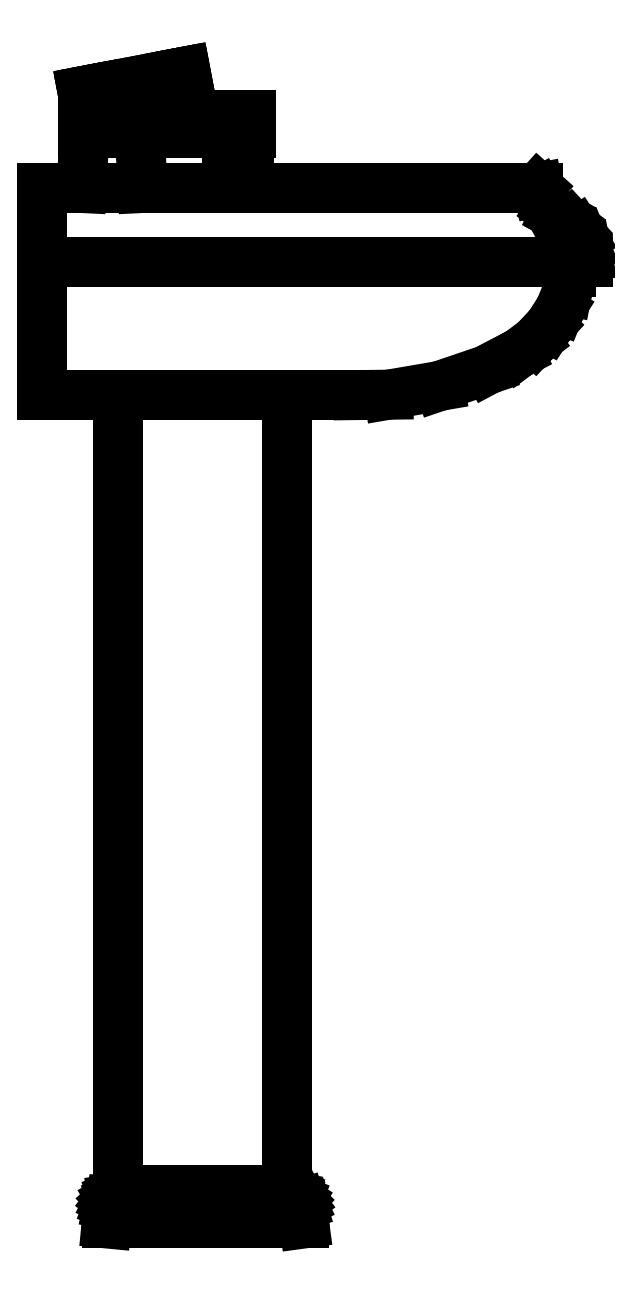
<metadata>
{"format":"dxf","ext":"dxf","renderer":"ezdxf+matplotlib","layout":"modelspace","background":"white","min_lineweight":24,"dpi":150}
</metadata>
<code>
0
SECTION
2
ENTITIES
0
LINE
8
ceco.net 359
10
117.2
20
910
30
0
11
118.5
21
910
31
0
0
LINE
8
ceco.net 359
10
113.8
20
910
30
0
11
117.2
21
910
31
0
0
LINE
8
ceco.net 359
10
108.9
20
910
30
0
11
113.8
21
910
31
0
0
LINE
8
ceco.net 359
10
7.543
20
910
30
0
11
108.9
21
910
31
0
0
LINE
8
ceco.net 359
10
-5.7
20
910
30
0
11
7.543
21
910
31
0
0
LINE
8
ceco.net 359
10
-15.76
20
910
30
0
11
-5.7
21
910
31
0
0
LINE
8
ceco.net 359
10
-19.51
20
910
30
0
11
-15.76
21
910
31
0
0
LINE
8
ceco.net 359
10
118.5
20
910
30
0
11
118.5
21
895
31
0
0
LINE
8
ceco.net 359
10
117.2
20
895
30
0
11
118.5
21
895
31
0
0
LINE
8
ceco.net 359
10
113.8
20
895
30
0
11
117.2
21
895
31
0
0
LINE
8
ceco.net 359
10
108.9
20
895
30
0
11
113.8
21
895
31
0
0
LINE
8
ceco.net 359
10
7.543
20
895
30
0
11
108.9
21
895
31
0
0
LINE
8
ceco.net 359
10
-5.7
20
895
30
0
11
7.543
21
895
31
0
0
LINE
8
ceco.net 359
10
-15.76
20
895
30
0
11
-5.7
21
895
31
0
0
LINE
8
ceco.net 359
10
-19.51
20
895
30
0
11
-15.76
21
895
31
0
0
LINE
8
ceco.net 359
10
-19.51
20
910
30
0
11
-19.51
21
895
31
0
0
LINE
8
ceco.net 359
10
6.186
20
930.3
30
0
11
-6.281
21
927.9
31
0
0
LINE
8
ceco.net 359
10
-6.281
20
927.9
30
0
11
-15.6
21
926.2
31
0
0
LINE
8
ceco.net 359
10
-15.6
20
926.2
30
0
11
-19.04
21
925.5
31
0
0
LINE
8
ceco.net 359
10
65.48
20
941.6
30
0
11
62.96
21
941.1
31
0
0
LINE
8
ceco.net 359
10
62.96
20
941.1
30
0
11
56.01
21
939.8
31
0
0
LINE
8
ceco.net 359
10
56.01
20
939.8
30
0
11
46.33
21
938
31
0
0
LINE
8
ceco.net 359
10
46.33
20
938
30
0
11
6.186
21
930.3
31
0
0
LINE
8
ceco.net 359
10
5.437
20
934.3
30
0
11
-7.03
21
931.9
31
0
0
LINE
8
ceco.net 359
10
-7.03
20
931.9
30
0
11
-16.35
21
930.1
31
0
0
LINE
8
ceco.net 359
10
-16.35
20
930.1
30
0
11
-19.79
21
929.4
31
0
0
LINE
8
ceco.net 359
10
64.73
20
945.5
30
0
11
62.21
21
945.1
31
0
0
LINE
8
ceco.net 359
10
62.21
20
945.1
30
0
11
55.26
21
943.7
31
0
0
LINE
8
ceco.net 359
10
55.26
20
943.7
30
0
11
45.58
21
941.9
31
0
0
LINE
8
ceco.net 359
10
45.58
20
941.9
30
0
11
5.437
21
934.3
31
0
0
LINE
8
ceco.net 359
10
-19.04
20
925.5
30
0
11
-19.79
21
929.4
31
0
0
LINE
8
ceco.net 359
10
65.48
20
941.6
30
0
11
64.73
21
945.5
31
0
0
LINE
8
ceco.net 359
10
148.4
20
27.79
30
0
11
143.9
21
27.79
31
0
0
LINE
8
ceco.net 359
10
143.9
20
27.79
30
0
11
130.7
21
27.79
31
0
0
LINE
8
ceco.net 359
10
130.7
20
27.79
30
0
11
110.4
21
27.79
31
0
0
LINE
8
ceco.net 359
10
110.4
20
27.79
30
0
11
85.26
21
27.79
31
0
0
LINE
8
ceco.net 359
10
85.26
20
27.79
30
0
11
58.08
21
27.79
31
0
0
LINE
8
ceco.net 359
10
58.08
20
27.79
30
0
11
31.92
21
27.79
31
0
0
LINE
8
ceco.net 359
10
31.92
20
27.79
30
0
11
9.712
21
27.79
31
0
0
LINE
8
ceco.net 359
10
162.2
20
0
30
0
11
156.8
21
0
31
0
0
LINE
8
ceco.net 359
10
156.8
20
0
30
0
11
141.4
21
0
31
0
0
LINE
8
ceco.net 359
10
141.4
20
0
30
0
11
117.7
21
0
31
0
0
LINE
8
ceco.net 359
10
117.7
20
0
30
0
11
88.31
21
0
31
0
0
LINE
8
ceco.net 359
10
88.31
20
0
30
0
11
56.54
21
0
31
0
0
LINE
8
ceco.net 359
10
56.54
20
0
30
0
11
25.96
21
0
31
0
0
LINE
8
ceco.net 359
10
25.96
20
0
30
0
11
0
21
0
31
0
0
LINE
8
ceco.net 359
10
148.4
20
680
30
0
11
148.4
21
27.79
31
0
0
LINE
8
ceco.net 359
10
148.4
20
27.79
30
0
11
148.5
21
26.82
31
0
0
LINE
8
ceco.net 359
10
148.5
20
26.82
30
0
11
148.7
21
25.61
31
0
0
LINE
8
ceco.net 359
10
148.7
20
25.61
30
0
11
149.2
21
24.47
31
0
0
LINE
8
ceco.net 359
10
149.2
20
24.47
30
0
11
149.8
21
23.42
31
0
0
LINE
8
ceco.net 359
10
149.8
20
23.42
30
0
11
150.6
21
22.51
31
0
0
LINE
8
ceco.net 359
10
150.6
20
22.51
30
0
11
151.6
21
21.76
31
0
0
LINE
8
ceco.net 359
10
151.6
20
21.76
30
0
11
152.6
21
21.2
31
0
0
LINE
8
ceco.net 359
10
152.6
20
21.2
30
0
11
153.8
21
20.83
31
0
0
LINE
8
ceco.net 359
10
153.8
20
20.83
30
0
11
154.4
21
20.75
31
0
0
LINE
8
ceco.net 359
10
154.4
20
20.75
30
0
11
155
21
20.61
31
0
0
LINE
8
ceco.net 359
10
155
20
20.61
30
0
11
156.2
21
20.09
31
0
0
LINE
8
ceco.net 359
10
156.2
20
20.09
30
0
11
157.3
21
19.37
31
0
0
LINE
8
ceco.net 359
10
157.3
20
19.37
30
0
11
158.3
21
18.45
31
0
0
LINE
8
ceco.net 359
10
158.3
20
18.45
30
0
11
159.1
21
17.37
31
0
0
LINE
8
ceco.net 359
10
159.1
20
17.37
30
0
11
159.7
21
16.15
31
0
0
LINE
8
ceco.net 359
10
159.7
20
16.15
30
0
11
160.1
21
14.85
31
0
0
LINE
8
ceco.net 359
10
160.1
20
14.85
30
0
11
160.2
21
14.19
31
0
0
LINE
8
ceco.net 359
10
160.2
20
14.19
30
0
11
162.2
21
0
31
0
0
LINE
8
ceco.net 359
10
9.712
20
680
30
0
11
9.712
21
27.79
31
0
0
LINE
8
ceco.net 359
10
9.712
20
27.79
30
0
11
9.686
21
26.82
31
0
0
LINE
8
ceco.net 359
10
9.686
20
26.82
30
0
11
9.5
21
25.61
31
0
0
LINE
8
ceco.net 359
10
9.5
20
25.61
30
0
11
9.175
21
24.47
31
0
0
LINE
8
ceco.net 359
10
9.175
20
24.47
30
0
11
8.721
21
23.42
31
0
0
LINE
8
ceco.net 359
10
8.721
20
23.42
30
0
11
8.151
21
22.51
31
0
0
LINE
8
ceco.net 359
10
8.151
20
22.51
30
0
11
7.483
21
21.76
31
0
0
LINE
8
ceco.net 359
10
7.483
20
21.76
30
0
11
6.737
21
21.2
31
0
0
LINE
8
ceco.net 359
10
6.737
20
21.2
30
0
11
5.936
21
20.83
31
0
0
LINE
8
ceco.net 359
10
5.936
20
20.83
30
0
11
5.52
21
20.75
31
0
0
LINE
8
ceco.net 359
10
5.52
20
20.75
30
0
11
5.066
21
20.61
31
0
0
LINE
8
ceco.net 359
10
5.066
20
20.61
30
0
11
4.206
21
20.09
31
0
0
LINE
8
ceco.net 359
10
4.206
20
20.09
30
0
11
3.42
21
19.37
31
0
0
LINE
8
ceco.net 359
10
3.42
20
19.37
30
0
11
2.729
21
18.45
31
0
0
LINE
8
ceco.net 359
10
2.729
20
18.45
30
0
11
2.159
21
17.37
31
0
0
LINE
8
ceco.net 359
10
2.159
20
17.37
30
0
11
1.723
21
16.15
31
0
0
LINE
8
ceco.net 359
10
1.723
20
16.15
30
0
11
1.436
21
14.85
31
0
0
LINE
8
ceco.net 359
10
1.436
20
14.85
30
0
11
1.374
21
14.19
31
0
0
LINE
8
ceco.net 359
10
1.374
20
14.19
30
0
11
0
21
0
31
0
0
LINE
8
ceco.net 359
10
-20.51
20
850
30
0
11
-18.26
21
895
31
0
0
LINE
8
ceco.net 359
10
-17.51
20
910
30
0
11
-16.71
21
926
31
0
0
LINE
8
ceco.net 359
10
29.49
20
850
30
0
11
27.24
21
895
31
0
0
LINE
8
ceco.net 359
10
26.49
20
910
30
0
11
25.3
21
934
31
0
0
LINE
8
ceco.net 359
10
107.5
20
885
30
0
11
103
21
885
31
0
0
LINE
8
ceco.net 359
10
103
20
885
30
0
11
99.7
21
885
31
0
0
LINE
8
ceco.net 359
10
99.7
20
885
30
0
11
98.49
21
885
31
0
0
LINE
8
ceco.net 359
10
116.5
20
885
30
0
11
115.3
21
885
31
0
0
LINE
8
ceco.net 359
10
115.3
20
885
30
0
11
112
21
885
31
0
0
LINE
8
ceco.net 359
10
112
20
885
30
0
11
107.5
21
885
31
0
0
LINE
8
ceco.net 359
10
98.49
20
885
30
0
11
98.49
21
895
31
0
0
LINE
8
ceco.net 359
10
116.5
20
885
30
0
11
116.5
21
895
31
0
0
LINE
8
ceco.net 359
10
306.8
20
850
30
0
11
288.7
21
850
31
0
0
LINE
8
ceco.net 359
10
288.7
20
850
30
0
11
265.4
21
850
31
0
0
LINE
8
ceco.net 359
10
265.4
20
850
30
0
11
238.1
21
850
31
0
0
LINE
8
ceco.net 359
10
238.1
20
850
30
0
11
207.9
21
850
31
0
0
LINE
8
ceco.net 359
10
207.9
20
850
30
0
11
176.3
21
850
31
0
0
LINE
8
ceco.net 359
10
342.7
20
789.3
30
0
11
319.7
21
789.3
31
0
0
LINE
8
ceco.net 359
10
319.7
20
789.3
30
0
11
290
21
789.3
31
0
0
LINE
8
ceco.net 359
10
290
20
789.3
30
0
11
255.1
21
789.3
31
0
0
LINE
8
ceco.net 359
10
255.1
20
789.3
30
0
11
216.6
21
789.3
31
0
0
LINE
8
ceco.net 359
10
216.6
20
789.3
30
0
11
176.3
21
789.3
31
0
0
LINE
8
ceco.net 359
10
354.2
20
850
30
0
11
338.2
21
850
31
0
0
LINE
8
ceco.net 359
10
338.2
20
850
30
0
11
306.8
21
850
31
0
0
LINE
8
ceco.net 359
10
394.9
20
789.3
30
0
11
377.3
21
789.3
31
0
0
LINE
8
ceco.net 359
10
377.3
20
789.3
30
0
11
342.7
21
789.3
31
0
0
LINE
8
ceco.net 359
10
206.5
20
680
30
0
11
196.3
21
680
31
0
0
LINE
8
ceco.net 359
10
196.3
20
680
30
0
11
176.3
21
680
31
0
0
LINE
8
ceco.net 359
10
354.2
20
850
30
0
11
354.4
21
849.9
31
0
0
LINE
8
ceco.net 359
10
354.4
20
849.9
30
0
11
355
21
846.8
31
0
0
LINE
8
ceco.net 359
10
355
20
846.8
30
0
11
360.3
21
837.2
31
0
0
LINE
8
ceco.net 359
10
360.3
20
837.2
30
0
11
362.2
21
834.1
31
0
0
LINE
8
ceco.net 359
10
362.2
20
834.1
30
0
11
365.1
21
830.9
31
0
0
LINE
8
ceco.net 359
10
365.1
20
830.9
30
0
11
368.6
21
828.3
31
0
0
LINE
8
ceco.net 359
10
368.6
20
828.3
30
0
11
370.6
21
827.2
31
0
0
LINE
8
ceco.net 359
10
370.6
20
827.2
30
0
11
374.3
21
825.3
31
0
0
LINE
8
ceco.net 359
10
374.3
20
825.3
30
0
11
380.9
21
820.3
31
0
0
LINE
8
ceco.net 359
10
380.9
20
820.3
30
0
11
386.4
21
814.4
31
0
0
LINE
8
ceco.net 359
10
386.4
20
814.4
30
0
11
390.6
21
807.7
31
0
0
LINE
8
ceco.net 359
10
390.6
20
807.7
30
0
11
393.5
21
800.5
31
0
0
LINE
8
ceco.net 359
10
393.5
20
800.5
30
0
11
394.9
21
792.9
31
0
0
LINE
8
ceco.net 359
10
394.9
20
792.9
30
0
11
394.9
21
789.4
31
0
0
LINE
8
ceco.net 359
10
394.9
20
789.4
30
0
11
394.9
21
789.3
31
0
0
LINE
8
ceco.net 359
10
381.4
20
789.3
30
0
11
381.4
21
781.3
31
0
0
LINE
8
ceco.net 359
10
381.4
20
781.3
30
0
11
378.3
21
765.6
31
0
0
LINE
8
ceco.net 359
10
378.3
20
765.6
30
0
11
372.2
21
750.5
31
0
0
LINE
8
ceco.net 359
10
372.2
20
750.5
30
0
11
363.3
21
736.7
31
0
0
LINE
8
ceco.net 359
10
363.3
20
736.7
30
0
11
351.8
21
724.5
31
0
0
LINE
8
ceco.net 359
10
351.8
20
724.5
30
0
11
338.1
21
714.2
31
0
0
LINE
8
ceco.net 359
10
338.1
20
714.2
30
0
11
331.6
21
710.9
31
0
0
LINE
8
ceco.net 359
10
331.6
20
710.9
30
0
11
313.3
21
701.1
31
0
0
LINE
8
ceco.net 359
10
313.3
20
701.1
30
0
11
273.3
21
687.5
31
0
0
LINE
8
ceco.net 359
10
273.3
20
687.5
30
0
11
231.4
21
680.3
31
0
0
LINE
8
ceco.net 359
10
231.4
20
680.3
30
0
11
206.5
21
680
31
0
0
LINE
8
ceco.net 359
10
130.4
20
680
30
0
11
176.2
21
680
31
0
0
LINE
8
ceco.net 359
10
176.2
20
680
30
0
11
176.3
21
680
31
0
0
LINE
8
ceco.net 359
10
130.4
20
789.3
30
0
11
176.3
21
789.3
31
0
0
LINE
8
ceco.net 359
10
130.4
20
850
30
0
11
176.3
21
850
31
0
0
LINE
8
ceco.net 359
10
-52.82
20
680
30
0
11
-52.82
21
680.3
31
0
0
LINE
8
ceco.net 359
10
-52.82
20
680.3
30
0
11
-52.82
21
687.5
31
0
0
LINE
8
ceco.net 359
10
-52.82
20
687.5
30
0
11
-52.82
21
701.1
31
0
0
LINE
8
ceco.net 359
10
-52.82
20
701.1
30
0
11
-52.82
21
710.9
31
0
0
LINE
8
ceco.net 359
10
-52.82
20
710.9
30
0
11
-52.82
21
714.2
31
0
0
LINE
8
ceco.net 359
10
-52.82
20
714.2
30
0
11
-52.82
21
724.5
31
0
0
LINE
8
ceco.net 359
10
-52.82
20
724.5
30
0
11
-52.82
21
736.7
31
0
0
LINE
8
ceco.net 359
10
-52.82
20
736.7
30
0
11
-52.82
21
750.5
31
0
0
LINE
8
ceco.net 359
10
-52.82
20
750.5
30
0
11
-52.82
21
765.6
31
0
0
LINE
8
ceco.net 359
10
-52.82
20
765.6
30
0
11
-52.82
21
781.3
31
0
0
LINE
8
ceco.net 359
10
-52.82
20
781.3
30
0
11
-52.82
21
781.3
31
0
0
LINE
8
ceco.net 359
10
-52.82
20
789.3
30
0
11
-52.82
21
789.3
31
0
0
LINE
8
ceco.net 359
10
-52.82
20
792.9
30
0
11
-52.82
21
800.5
31
0
0
LINE
8
ceco.net 359
10
-52.82
20
800.5
30
0
11
-52.82
21
807.7
31
0
0
LINE
8
ceco.net 359
10
-52.82
20
807.7
30
0
11
-52.82
21
814.4
31
0
0
LINE
8
ceco.net 359
10
-52.82
20
814.4
30
0
11
-52.82
21
820.3
31
0
0
LINE
8
ceco.net 359
10
-52.82
20
820.3
30
0
11
-52.82
21
825.3
31
0
0
LINE
8
ceco.net 359
10
-52.82
20
825.3
30
0
11
-52.82
21
827.2
31
0
0
LINE
8
ceco.net 359
10
-52.82
20
827.2
30
0
11
-52.82
21
828.3
31
0
0
LINE
8
ceco.net 359
10
-52.82
20
828.3
30
0
11
-52.82
21
830.9
31
0
0
LINE
8
ceco.net 359
10
-52.82
20
830.9
30
0
11
-52.82
21
834.1
31
0
0
LINE
8
ceco.net 359
10
-52.82
20
834.1
30
0
11
-52.82
21
837.2
31
0
0
LINE
8
ceco.net 359
10
-52.82
20
837.2
30
0
11
-52.82
21
846.8
31
0
0
LINE
8
ceco.net 359
10
-52.82
20
846.8
30
0
11
-52.82
21
850
31
0
0
LINE
8
ceco.net 359
10
-52.82
20
680
30
0
11
130.4
21
680
31
0
0
LINE
8
ceco.net 359
10
-52.82
20
789.3
30
0
11
130.4
21
789.3
31
0
0
LINE
8
ceco.net 359
10
-52.82
20
850
30
0
11
130.4
21
850
31
0
0
LINE
8
ceco.net 359
10
206.5
20
680
30
0
11
196.3
21
680
31
0
0
LINE
8
ceco.net 359
10
196.3
20
680
30
0
11
176.3
21
680
31
0
0
LINE
8
ceco.net 359
10
-52.82
20
680.3
30
0
11
-52.82
21
680.3
31
0
0
LINE
8
ceco.net 359
10
-52.82
20
687.5
30
0
11
-52.82
21
687.5
31
0
0
LINE
8
ceco.net 359
10
-52.82
20
701.1
30
0
11
-52.82
21
701.1
31
0
0
LINE
8
ceco.net 359
10
-52.82
20
714.2
30
0
11
-52.82
21
714.2
31
0
0
LINE
8
ceco.net 359
10
-52.82
20
714.2
30
0
11
-52.82
21
724.5
31
0
0
LINE
8
ceco.net 359
10
-52.82
20
724.5
30
0
11
-52.82
21
736.7
31
0
0
LINE
8
ceco.net 359
10
-52.82
20
736.7
30
0
11
-52.82
21
750.6
31
0
0
LINE
8
ceco.net 359
10
-52.82
20
750.6
30
0
11
-52.82
21
765.6
31
0
0
LINE
8
ceco.net 359
10
-52.82
20
765.6
30
0
11
-52.82
21
781.3
31
0
0
LINE
8
ceco.net 359
10
-52.82
20
781.3
30
0
11
-52.82
21
789.3
31
0
0
LINE
8
ceco.net 359
10
-52.82
20
789.3
30
0
11
-52.82
21
792.9
31
0
0
LINE
8
ceco.net 359
10
-52.82
20
792.9
30
0
11
-52.82
21
800.5
31
0
0
LINE
8
ceco.net 359
10
-52.82
20
800.5
30
0
11
-52.82
21
807.7
31
0
0
LINE
8
ceco.net 359
10
-52.82
20
807.7
30
0
11
-52.82
21
814.4
31
0
0
LINE
8
ceco.net 359
10
-52.82
20
814.4
30
0
11
-52.82
21
820.3
31
0
0
LINE
8
ceco.net 359
10
-52.82
20
820.3
30
0
11
-52.82
21
825.3
31
0
0
LINE
8
ceco.net 359
10
-52.82
20
825.3
30
0
11
-52.82
21
827.2
31
0
0
LINE
8
ceco.net 359
10
-52.82
20
827.2
30
0
11
-52.82
21
828.3
31
0
0
LINE
8
ceco.net 359
10
-52.82
20
828.3
30
0
11
-52.82
21
830.9
31
0
0
LINE
8
ceco.net 359
10
-52.82
20
830.9
30
0
11
-52.82
21
834.1
31
0
0
LINE
8
ceco.net 359
10
-52.82
20
834.1
30
0
11
-52.82
21
837.2
31
0
0
LINE
8
ceco.net 359
10
-52.82
20
837.2
30
0
11
-52.82
21
846.8
31
0
0
LINE
8
ceco.net 359
10
-52.82
20
846.8
30
0
11
-52.82
21
850
31
0
0
ENDSEC
0
EOF

</code>
